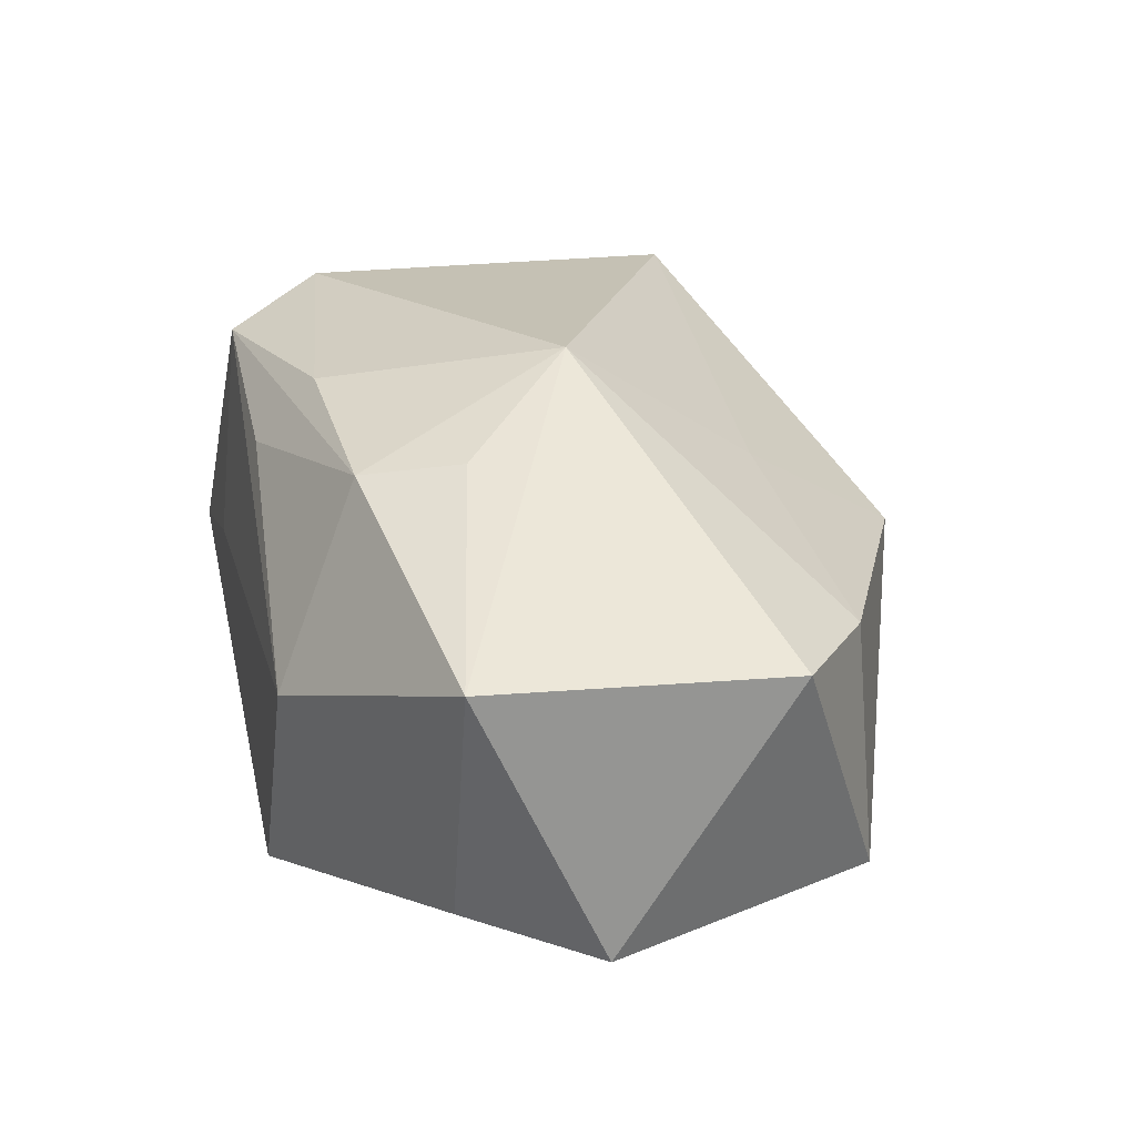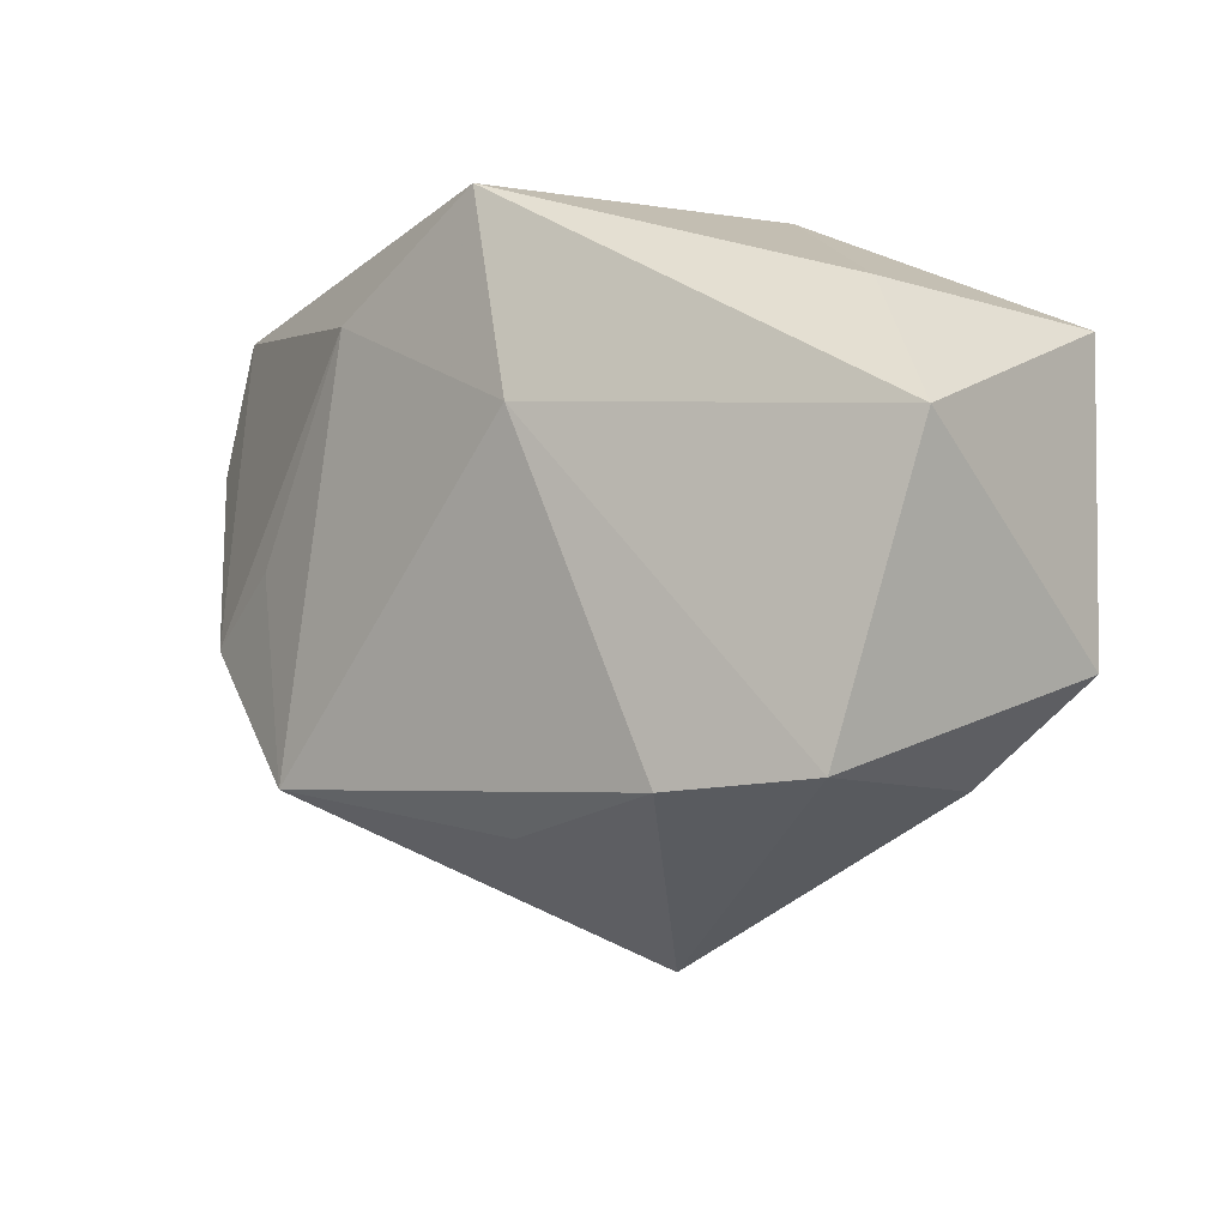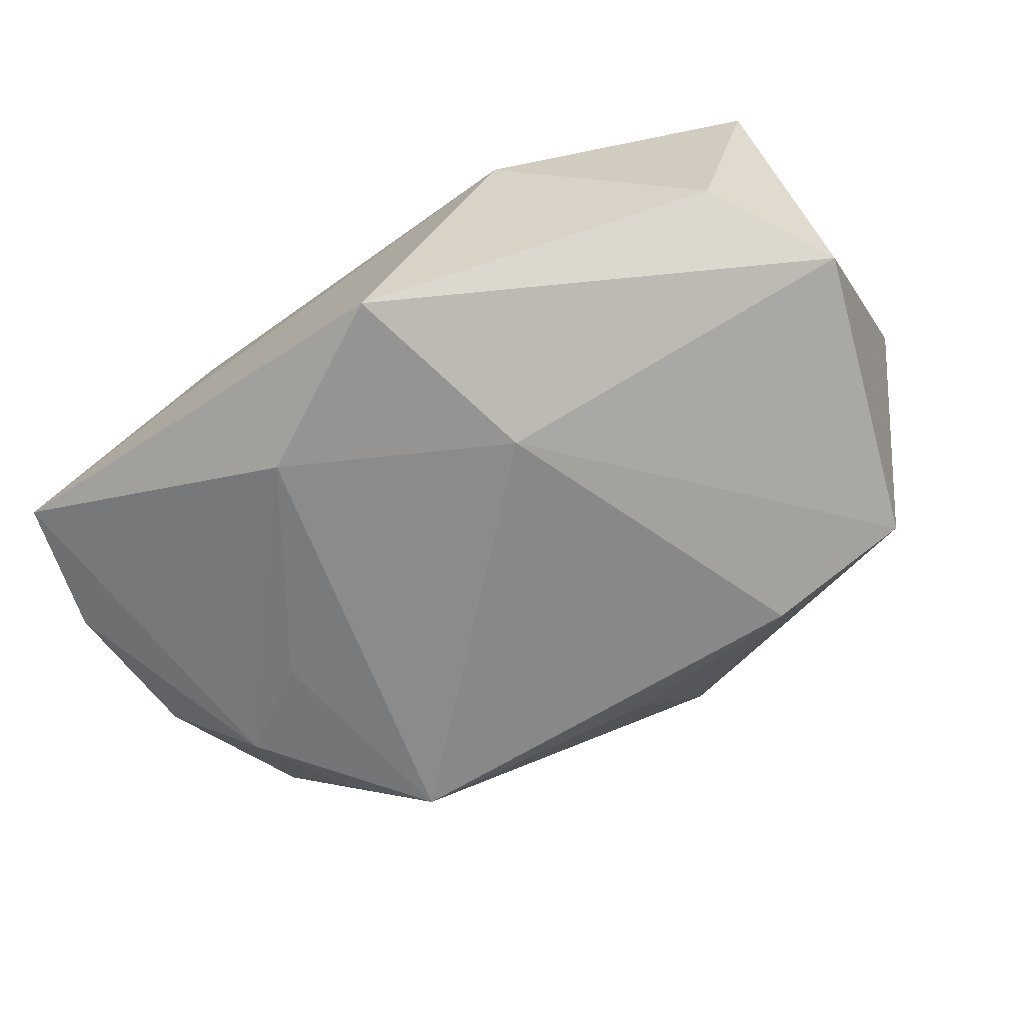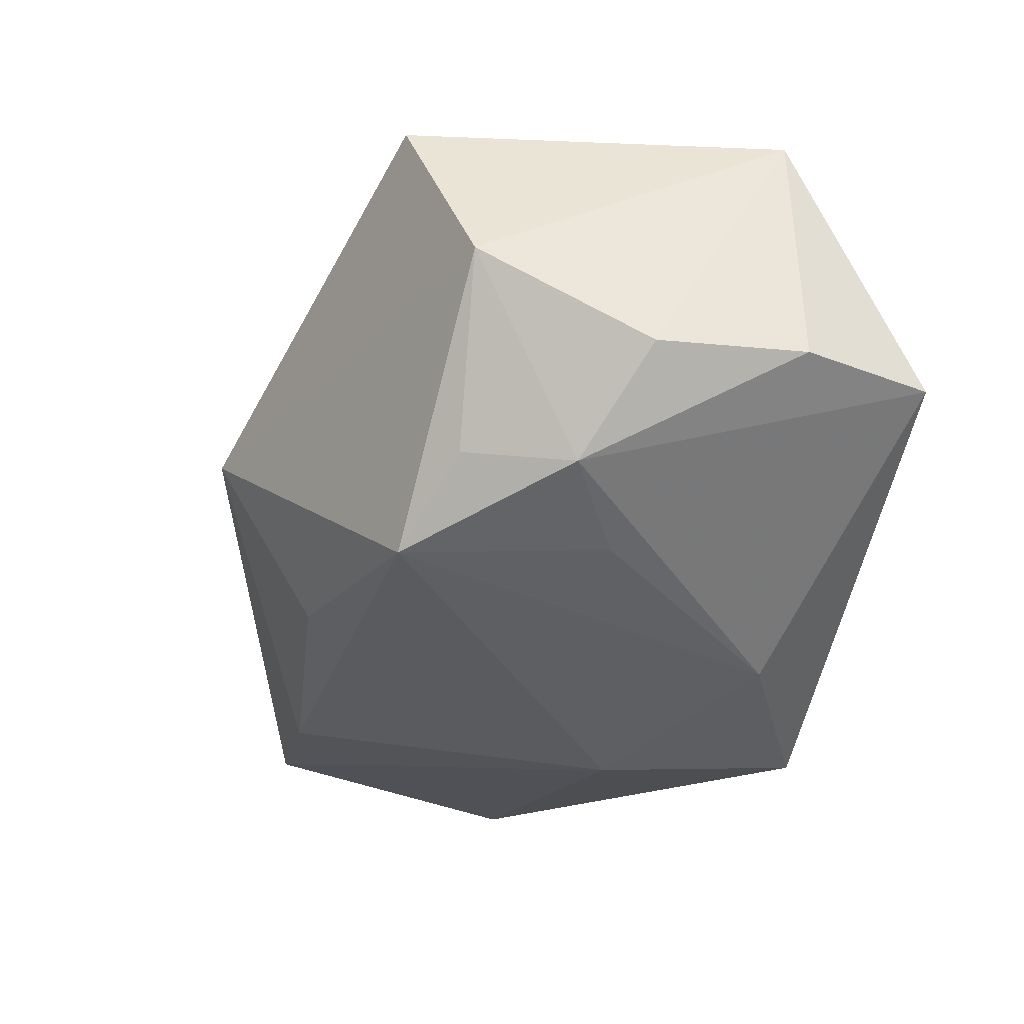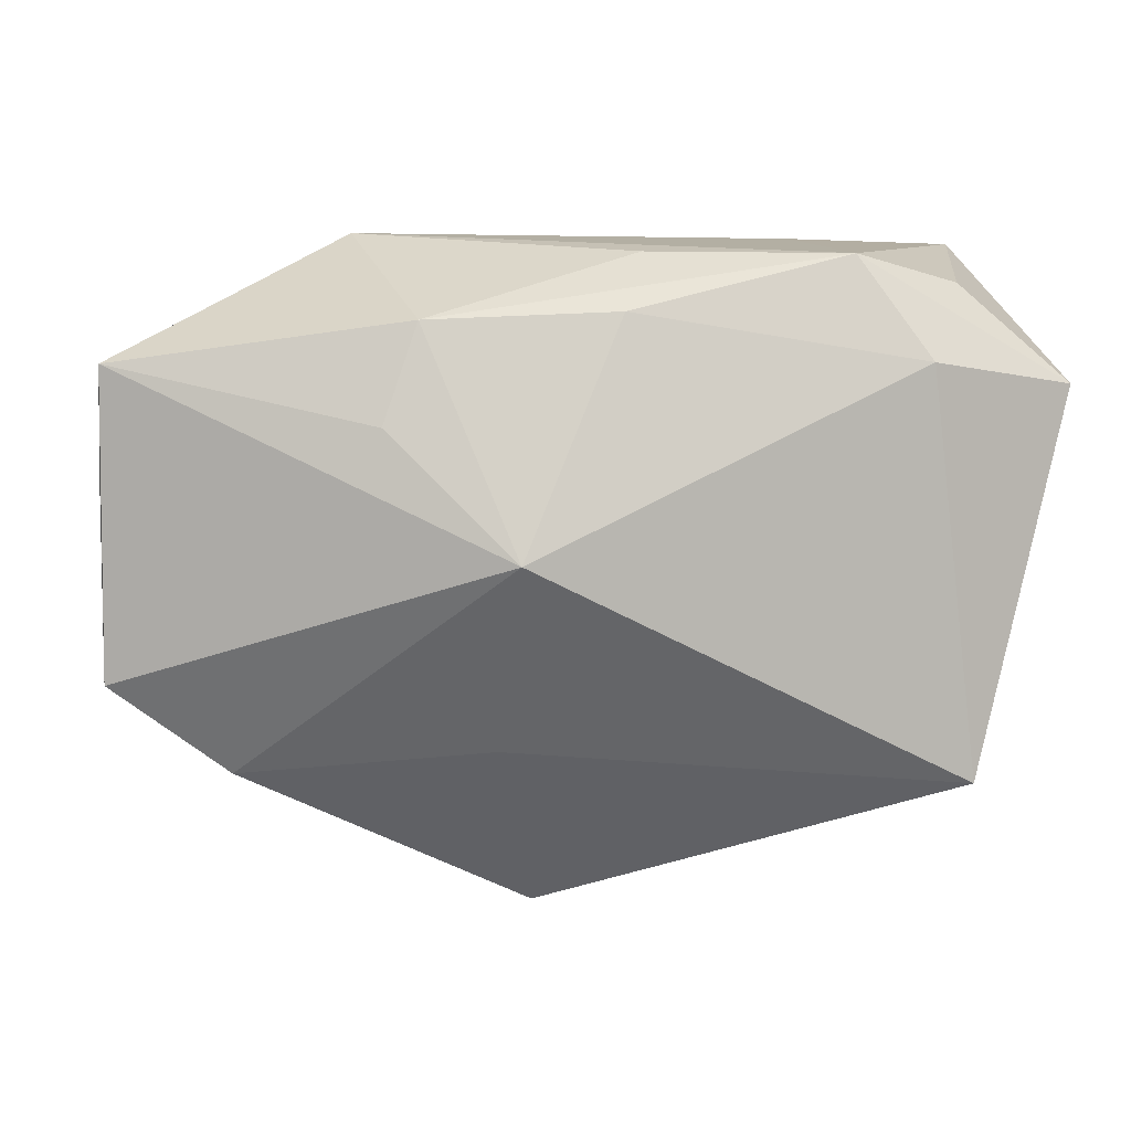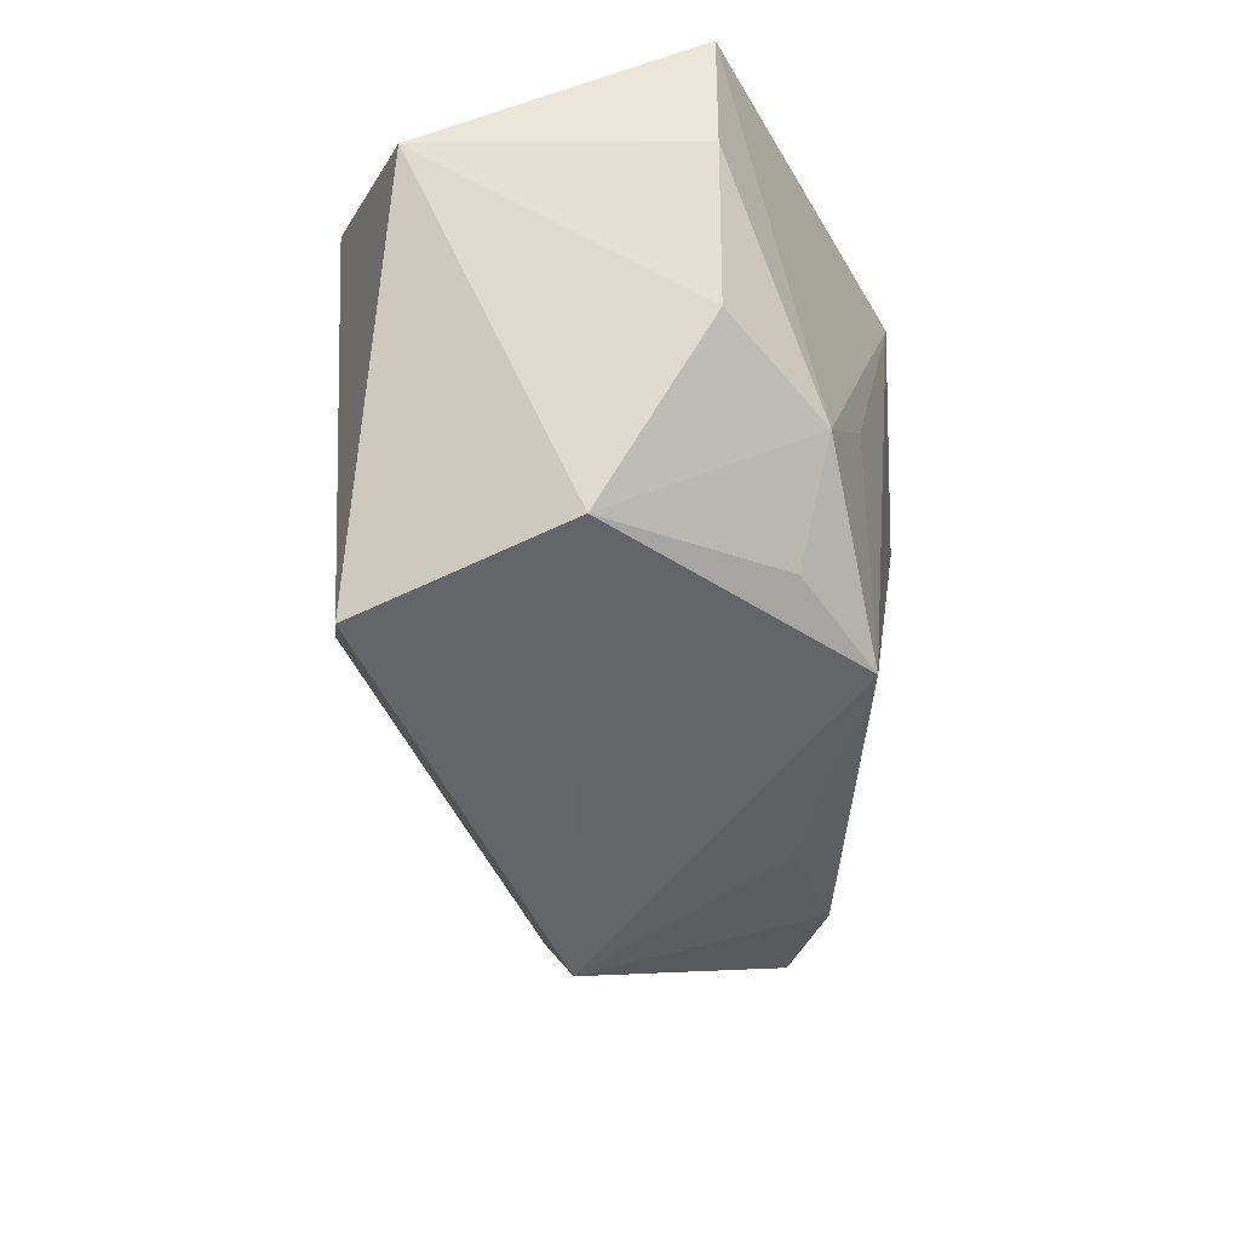
<metadata>
{"format":"obj","ext":"obj","renderer":"f3d","projection":"perspective","resolution":1024,"background":"white","views":[{"elev":22.6,"azim":-104.4,"up":"+Z"},{"elev":-11.6,"azim":-141.6,"up":"+Y"},{"elev":-72.2,"azim":-144.5,"up":"+Z"},{"elev":-31.1,"azim":77.3,"up":"+Z"},{"elev":5.6,"azim":-11.2,"up":"+Y"},{"elev":-27.9,"azim":88.1,"up":"+Y"}]}
</metadata>
<code>
v 0.02883 -0.005351 -0.01268
v 0.00275 0.02135 0.01259
v 0.03685 0.01165 -0.005071
v -0.03837 0.002373 -0.01487
v -0.03837 0.01278 0.007655
v -0.03837 -0.0121 0.006313
v -0.02855 -0.0195 0.00537
v 0.01832 0.02292 -0.0009963
v 0.01788 -0.01774 -0.01648
v 0.009289 0.01576 -0.01965
v 0.03589 -0.0006835 -0.005154
v -0.01495 0.01609 0.01546
v -0.01751 -0.02097 -0.01676
v -0.008419 -0.01733 0.01195
v -0.01821 0.02309 -0.0003861
v -0.008342 -0.001908 0.02213
v 0.01838 0.02115 0.01749
v 0.03367 -0.01484 0.003306
v 0.02781 0.01903 0.01392
v 0.03662 0.01114 0.01589
v -0.02984 -0.02078 -0.01454
v 0.0001758 0.01671 0.01838
v 0.02377 0.0129 0.0205
v -0.001916 -0.02252 -0.01258
v -0.005149 0.02309 -0.02141
v 0.03382 0.02273 -0.005234
v 0.02796 -0.01983 0.01898
v -0.03282 0.01278 -0.01252
v -0.008589 0.00634 -0.0218
v 0.02498 -0.01414 -0.01068
v -0.01789 0.008105 0.01672
v -0.004245 -0.03115 0.003369
v 0.02079 -0.0006329 -0.01569
f 16 27 23
f 23 27 20
f 4 6 5
f 5 6 16
f 14 27 16
f 32 27 14
f 29 4 25
f 18 27 32
f 20 27 18
f 21 13 32
f 21 6 4
f 4 29 21
f 21 29 13
f 8 26 25
f 17 23 20
f 26 8 17
f 25 4 28
f 4 5 28
f 15 8 25
f 25 28 15
f 15 28 5
f 2 17 15
f 15 17 8
f 3 26 20
f 7 21 32
f 6 21 7
f 32 14 7
f 16 6 7
f 7 14 16
f 20 26 19
f 19 17 20
f 26 17 19
f 12 17 2
f 2 15 12
f 12 15 5
f 20 18 11
f 11 3 20
f 25 26 10
f 10 29 25
f 31 5 16
f 16 12 31
f 31 12 5
f 22 12 16
f 17 12 22
f 16 23 22
f 23 17 22
f 9 18 32
f 13 29 9
f 29 10 9
f 33 9 10
f 1 11 18
f 9 33 1
f 3 11 1
f 26 3 1
f 1 10 26
f 1 33 10
f 32 13 24
f 24 9 32
f 13 9 24
f 18 9 30
f 30 1 18
f 9 1 30

</code>
